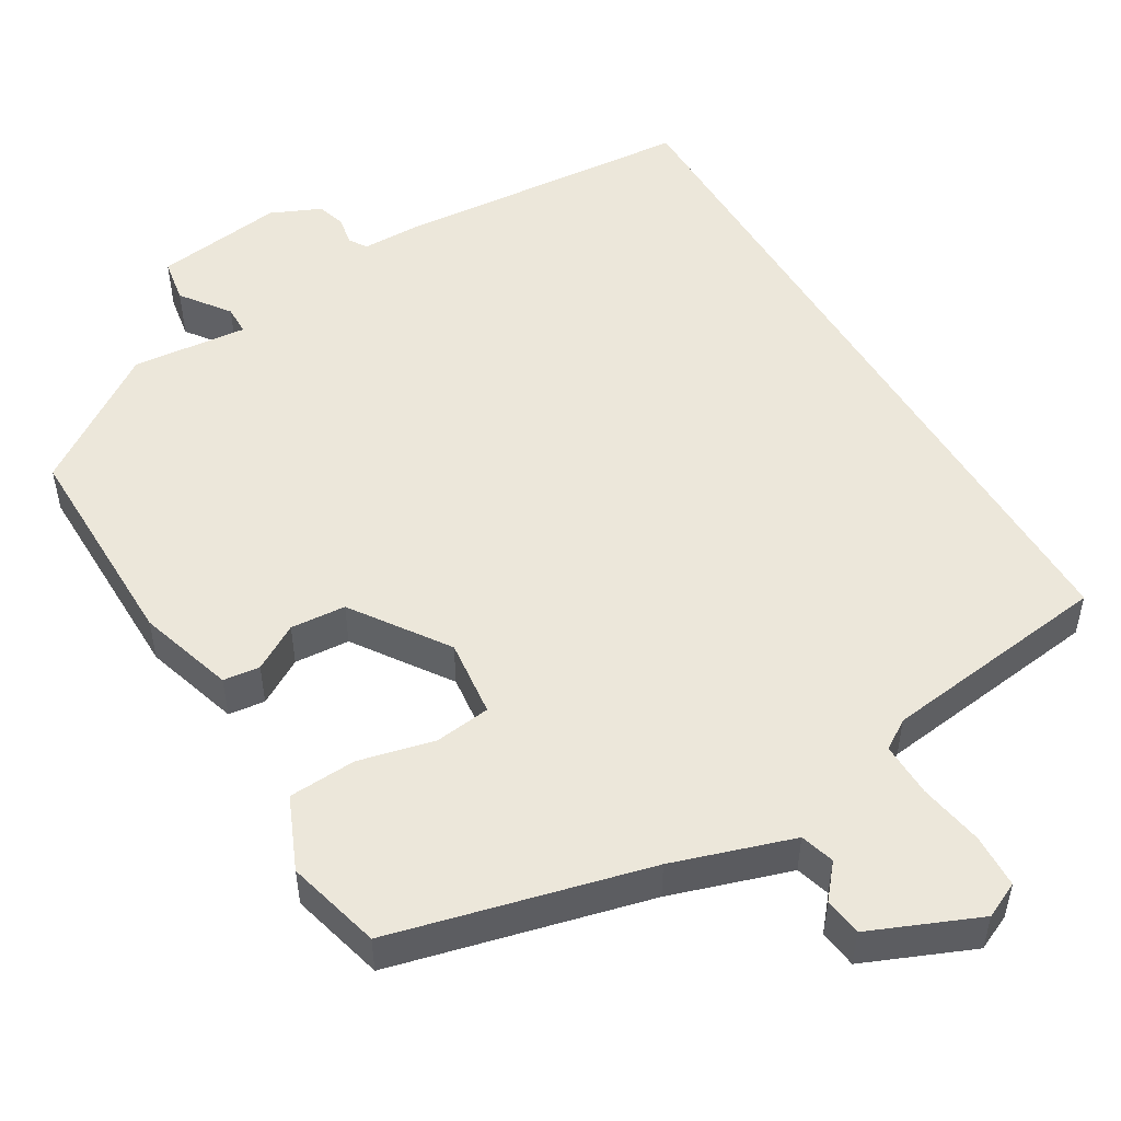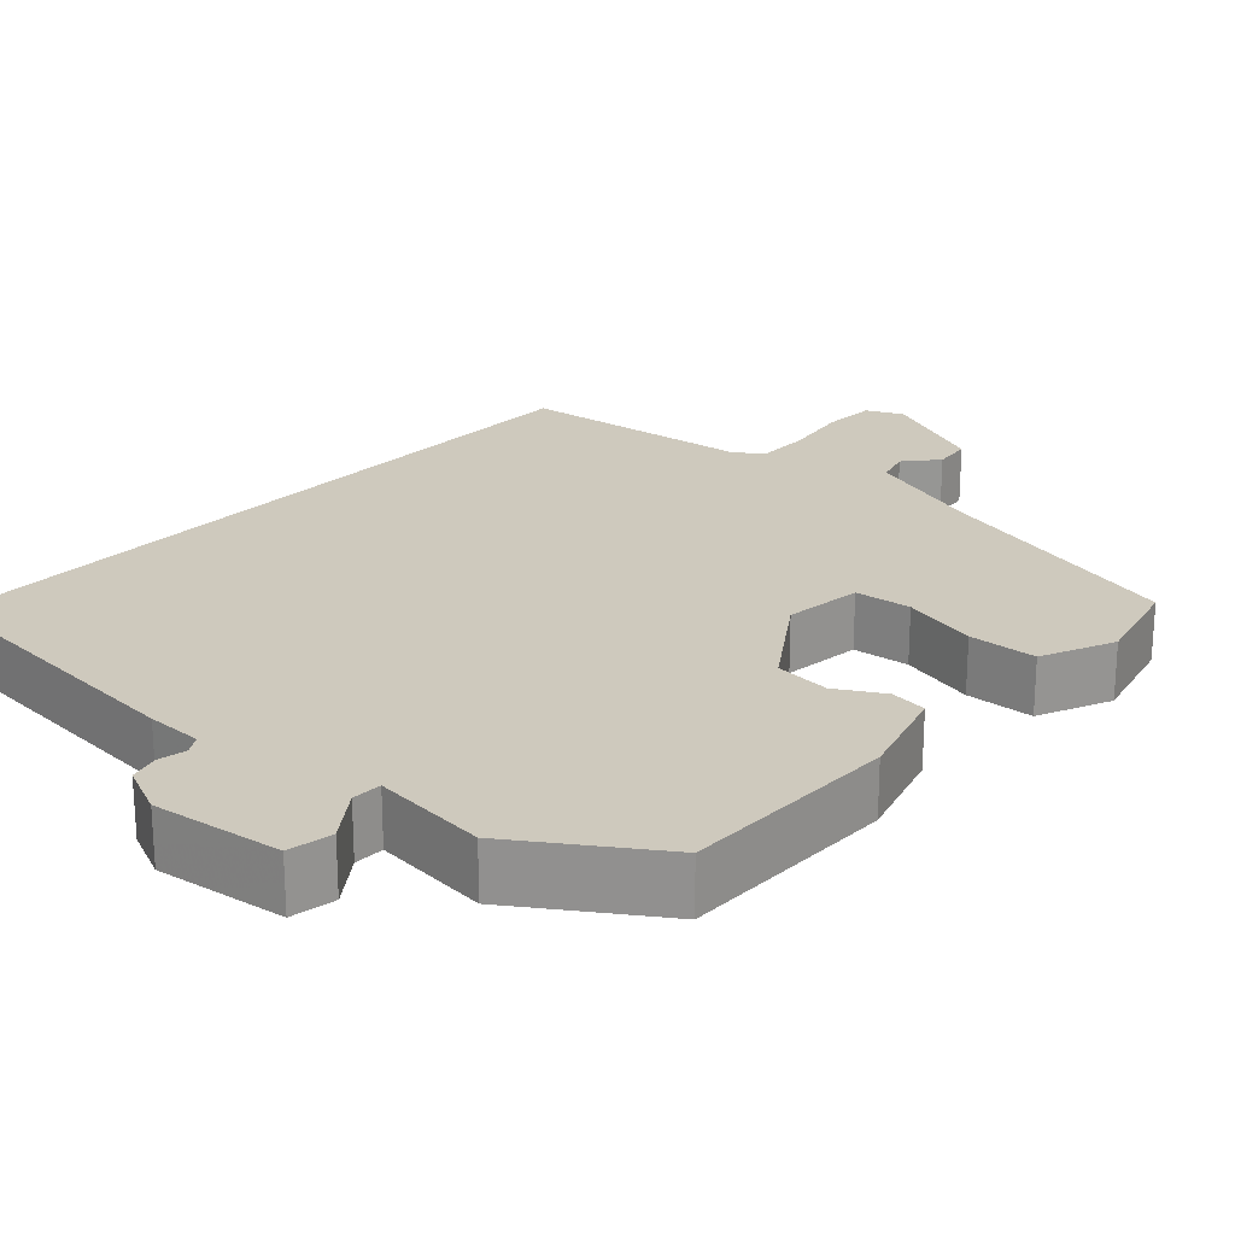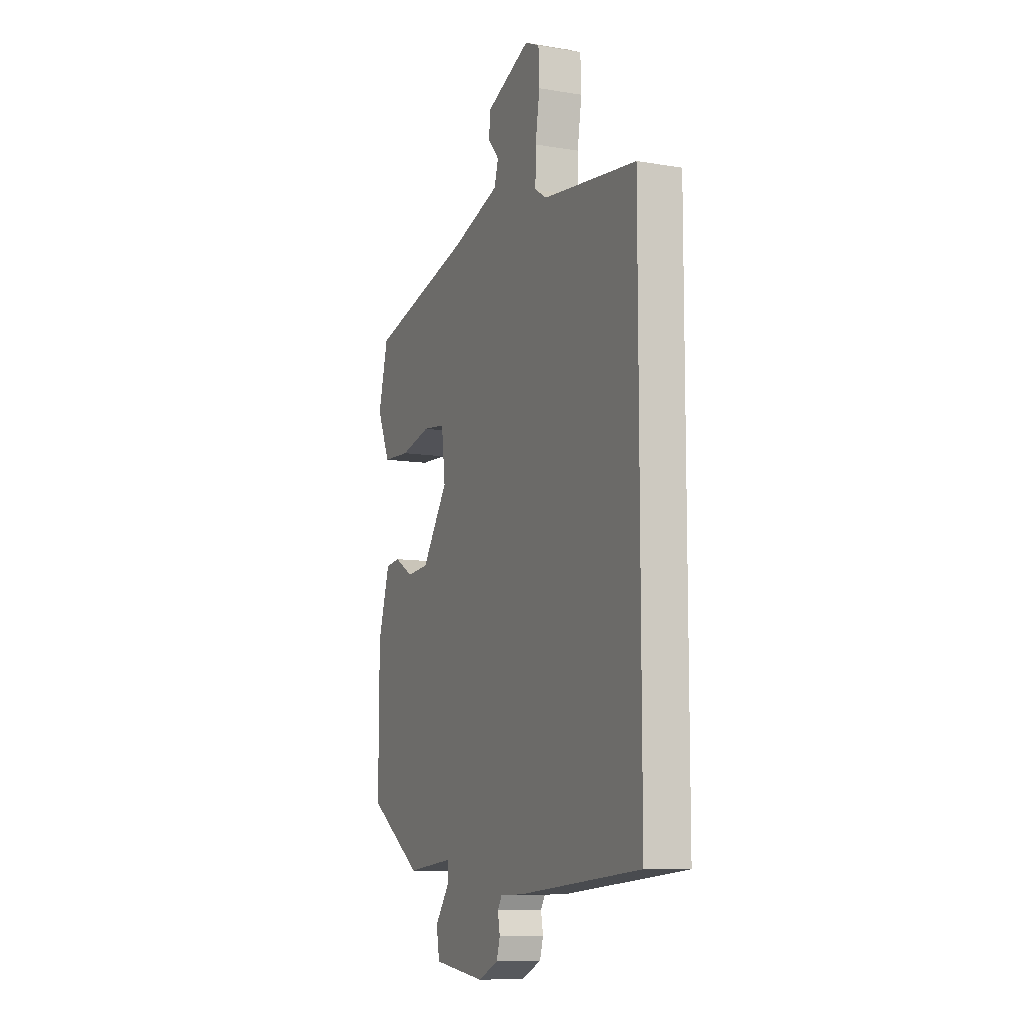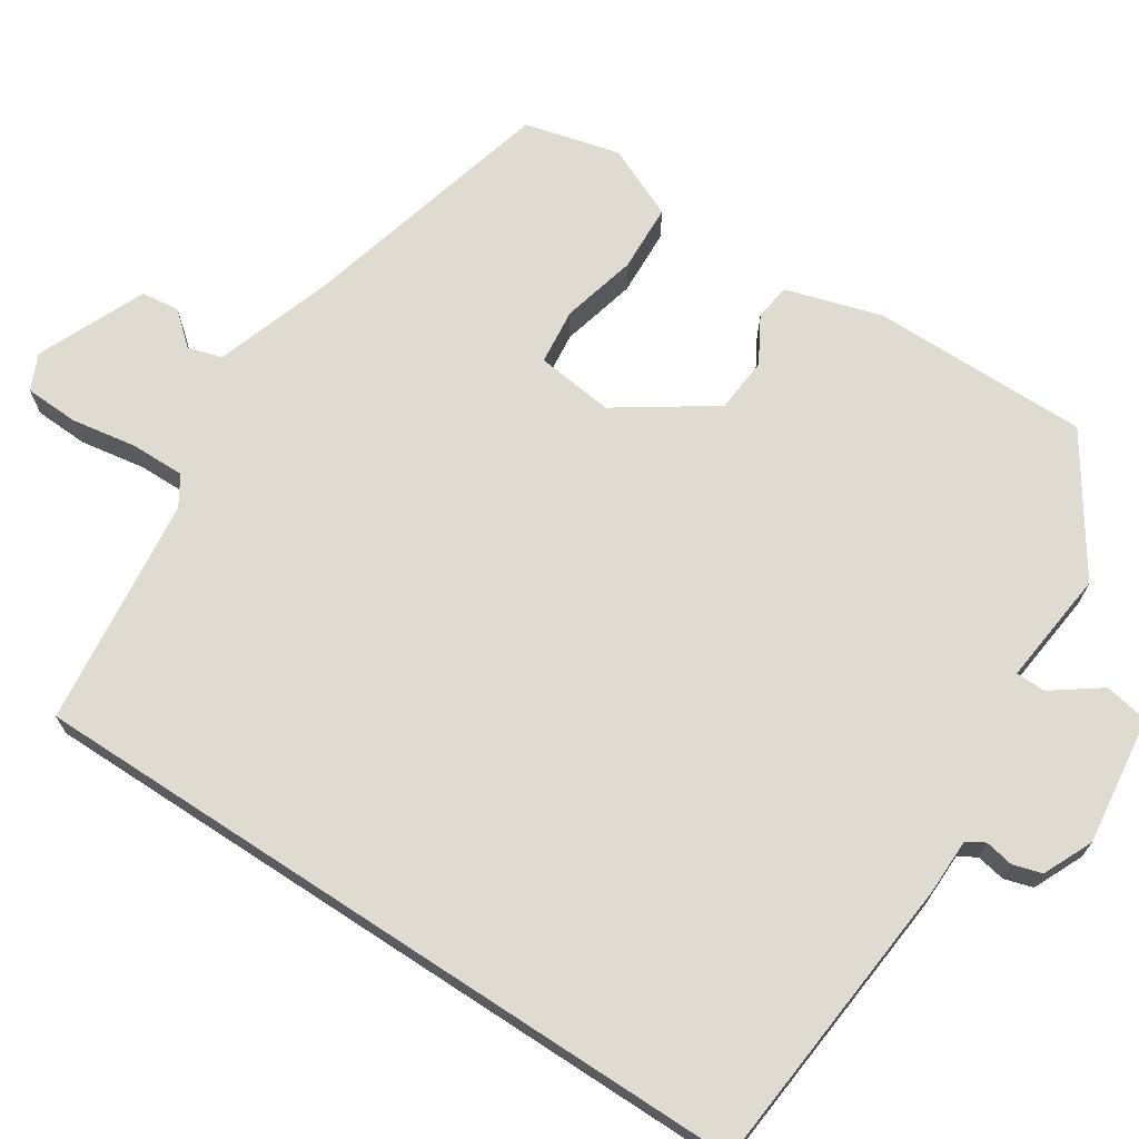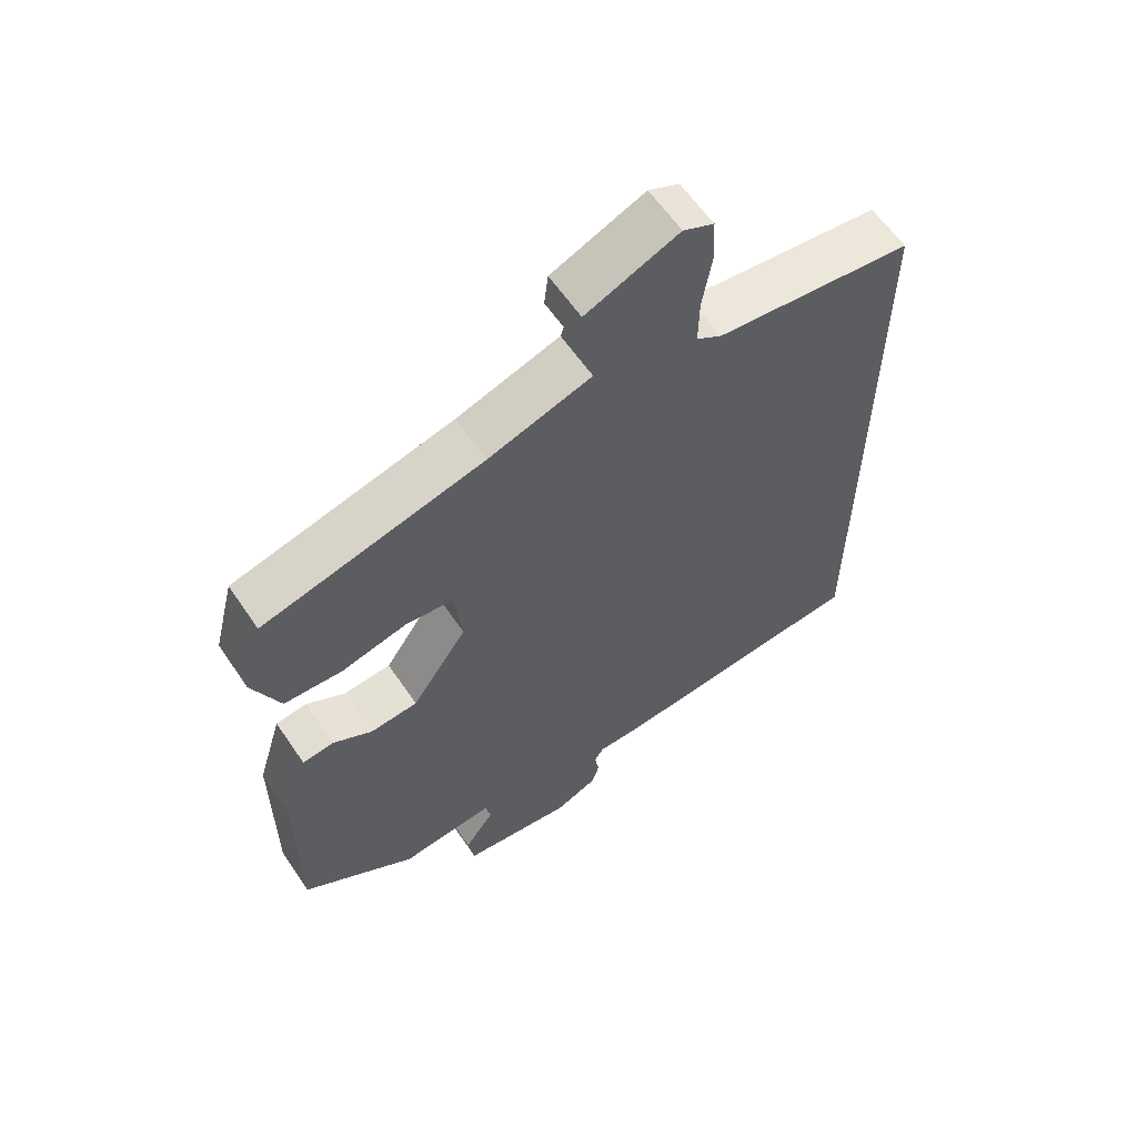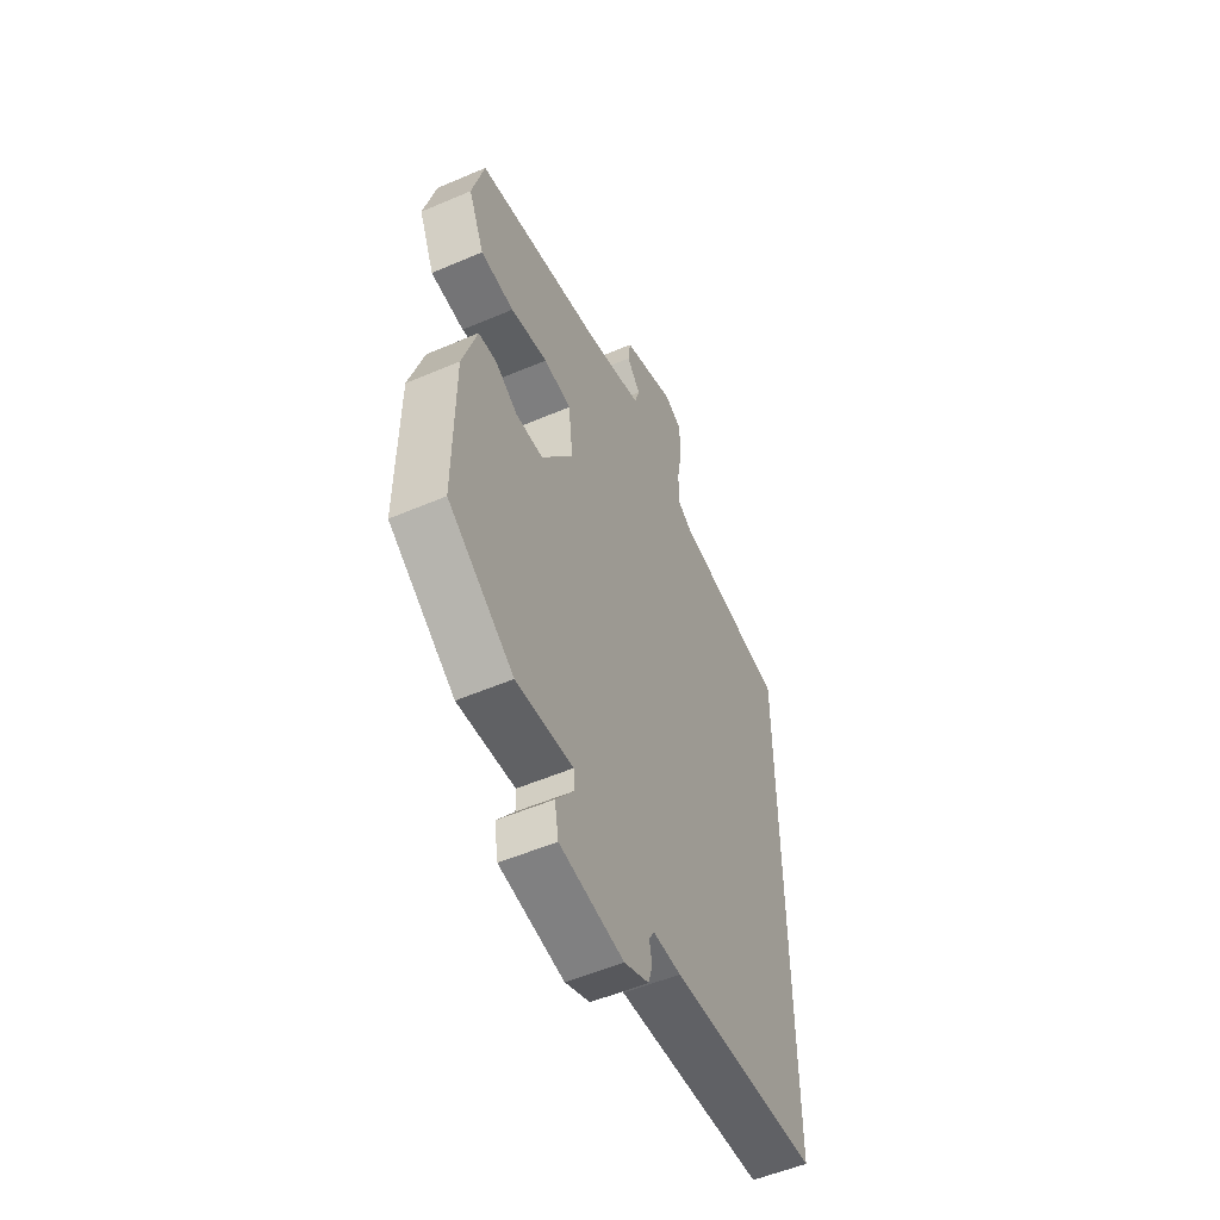
<metadata>
{"format":"obj","ext":"obj","renderer":"f3d","projection":"perspective","resolution":1024,"background":"white","views":[{"elev":51.3,"azim":-31.1,"up":"+Y"},{"elev":22.7,"azim":-137.6,"up":"+Y"},{"elev":-9.5,"azim":66.4,"up":"+Z"},{"elev":69.9,"azim":123.2,"up":"+Y"},{"elev":60.7,"azim":-34.1,"up":"+Z"},{"elev":-54.0,"azim":-65.5,"up":"+Z"}]}
</metadata>
<code>
v 0.5 0.07 -0.507
v 0.112 0.07 -0.542
v 0.04 0.07 -0.543
v 0.026 0.07 -0.566
v 0.033 0.07 -0.603
v 0.022 0.07 -0.64
v -0.042 0.07 -0.669
v -0.208 0.07 -0.648
v -0.218 0.07 -0.591
v -0.173 0.07 -0.529
v -0.174 0.07 -0.491
v -0.322 0.07 -0.507
v -0.493 0.07 -0.393
v -0.492 0.07 -0.113
v -0.455 0.07 0.01
v -0.408 0.07 0.016
v -0.349 0.07 -0.018
v -0.278 0.07 -0.012
v -0.195 0.07 0.11
v -0.207 0.07 0.21
v -0.279 0.07 0.218
v -0.376 0.07 0.194
v -0.463 0.07 0.198
v -0.504 0.07 0.291
v -0.473 0.07 0.413
v -0.144 0.07 0.498
v 0.01 0.07 0.549
v 0.023 0.07 0.593
v -0.013 0.07 0.635
v -0.007 0.07 0.684
v 0.132 0.07 0.744
v 0.178 0.07 0.723
v 0.181 0.07 0.654
v 0.167 0.07 0.57
v 0.166 0.07 0.5
v 0.204 0.07 0.476
v 0.5 0.07 0.441
v 0.5 0 -0.507
v 0.112 0 -0.542
v 0.04 0 -0.543
v 0.026 0 -0.566
v 0.033 0 -0.603
v 0.022 0 -0.64
v -0.042 0 -0.669
v -0.208 0 -0.648
v -0.218 0 -0.591
v -0.173 0 -0.529
v -0.174 0 -0.491
v -0.322 0 -0.507
v -0.493 0 -0.393
v -0.492 0 -0.113
v -0.455 0 0.01
v -0.408 0 0.016
v -0.349 0 -0.018
v -0.278 0 -0.012
v -0.195 0 0.11
v -0.207 0 0.21
v -0.279 0 0.218
v -0.376 0 0.194
v -0.463 0 0.198
v -0.504 0 0.291
v -0.473 0 0.413
v -0.144 0 0.498
v 0.01 0 0.549
v 0.023 0 0.593
v -0.013 0 0.635
v -0.007 0 0.684
v 0.132 0 0.744
v 0.178 0 0.723
v 0.181 0 0.654
v 0.167 0 0.57
v 0.166 0 0.5
v 0.204 0 0.476
v 0.5 0 0.441
f 1 2 3
f 37 1 3
f 36 37 3
f 35 36 3 4
f 34 35 4
f 32 33 34
f 31 32 34
f 30 31 34
f 29 30 34
f 28 29 34
f 27 28 34 4
f 26 27 4
f 24 25 26
f 23 24 26
f 22 23 26
f 21 22 26
f 20 21 26
f 19 20 26 4
f 5 6 7
f 4 5 7
f 19 4 7
f 18 19 7
f 17 18 7
f 15 16 17
f 14 15 17
f 13 14 17
f 12 13 17
f 11 12 17
f 11 17 7
f 10 11 7
f 7 8 9 10
f 40 39 38
f 40 38 74
f 40 74 73
f 41 40 73 72
f 41 72 71
f 71 70 69
f 71 69 68
f 71 68 67
f 71 67 66
f 71 66 65
f 41 71 65 64
f 41 64 63
f 63 62 61
f 63 61 60
f 63 60 59
f 63 59 58
f 63 58 57
f 41 63 57 56
f 44 43 42
f 44 42 41
f 44 41 56
f 44 56 55
f 44 55 54
f 54 53 52
f 54 52 51
f 54 51 50
f 54 50 49
f 54 49 48
f 44 54 48
f 44 48 47
f 47 46 45 44
f 1 38 39 2
f 2 39 40 3
f 3 40 41 4
f 4 41 42 5
f 5 42 43 6
f 6 43 44 7
f 7 44 45 8
f 8 45 46 9
f 9 46 47 10
f 10 47 48 11
f 11 48 49 12
f 12 49 50 13
f 13 50 51 14
f 14 51 52 15
f 15 52 53 16
f 16 53 54 17
f 17 54 55 18
f 18 55 56 19
f 19 56 57 20
f 20 57 58 21
f 21 58 59 22
f 22 59 60 23
f 23 60 61 24
f 24 61 62 25
f 25 62 63 26
f 26 63 64 27
f 27 64 65 28
f 28 65 66 29
f 29 66 67 30
f 30 67 68 31
f 31 68 69 32
f 32 69 70 33
f 33 70 71 34
f 34 71 72 35
f 35 72 73 36
f 36 73 74 37
f 37 74 38 1

</code>
